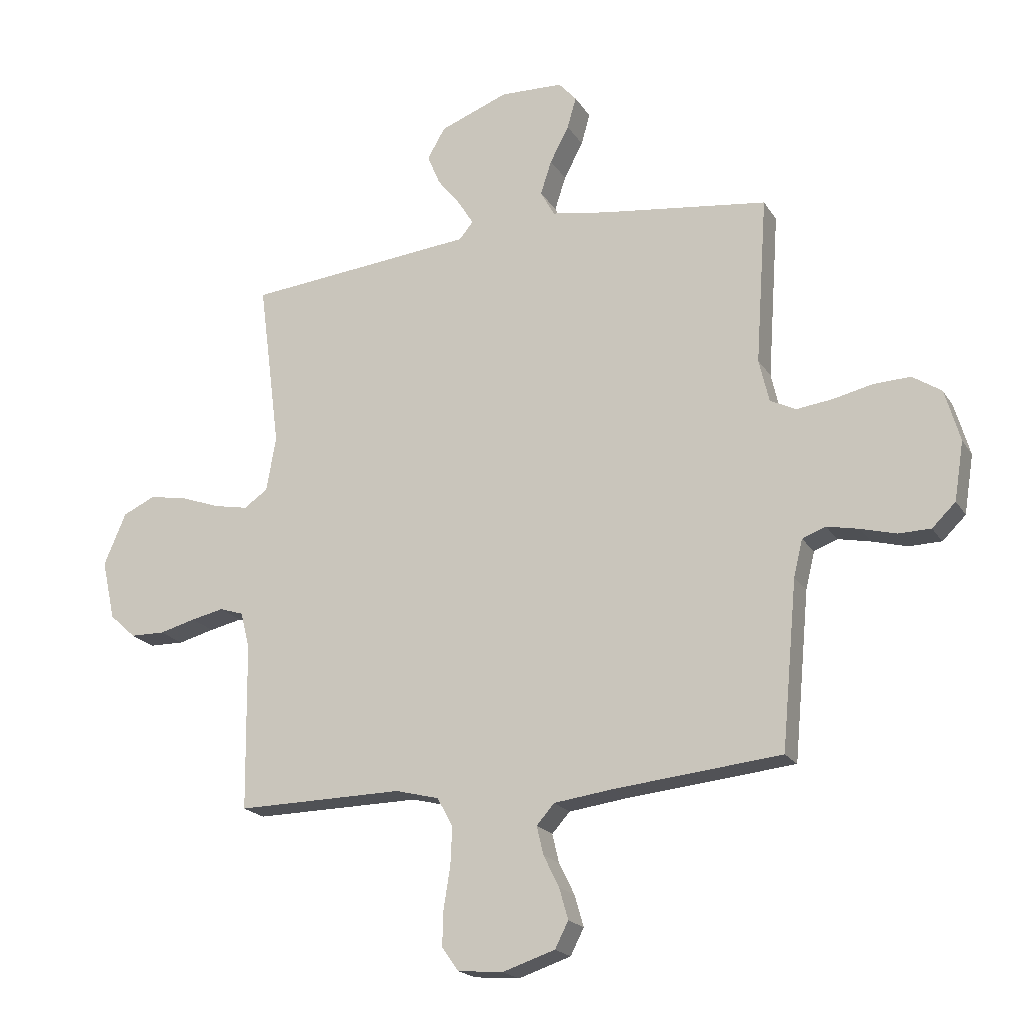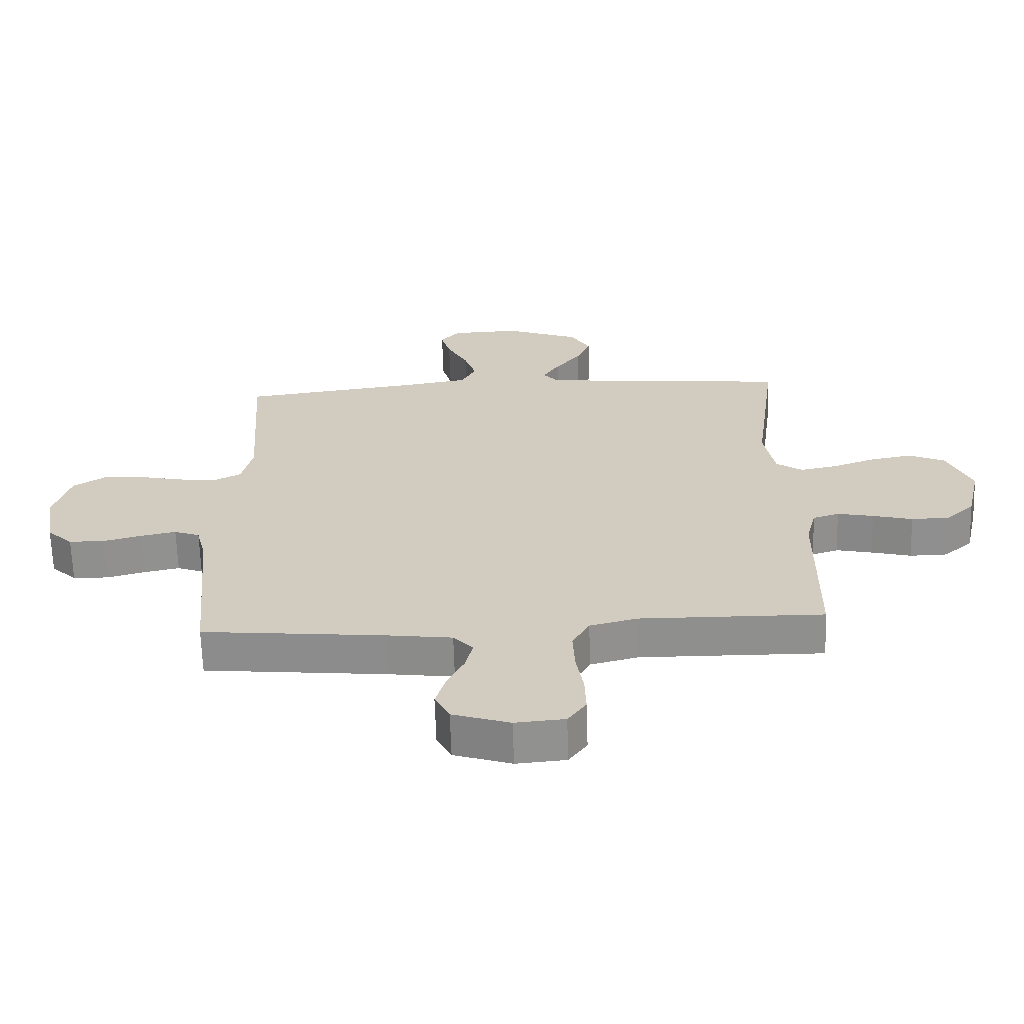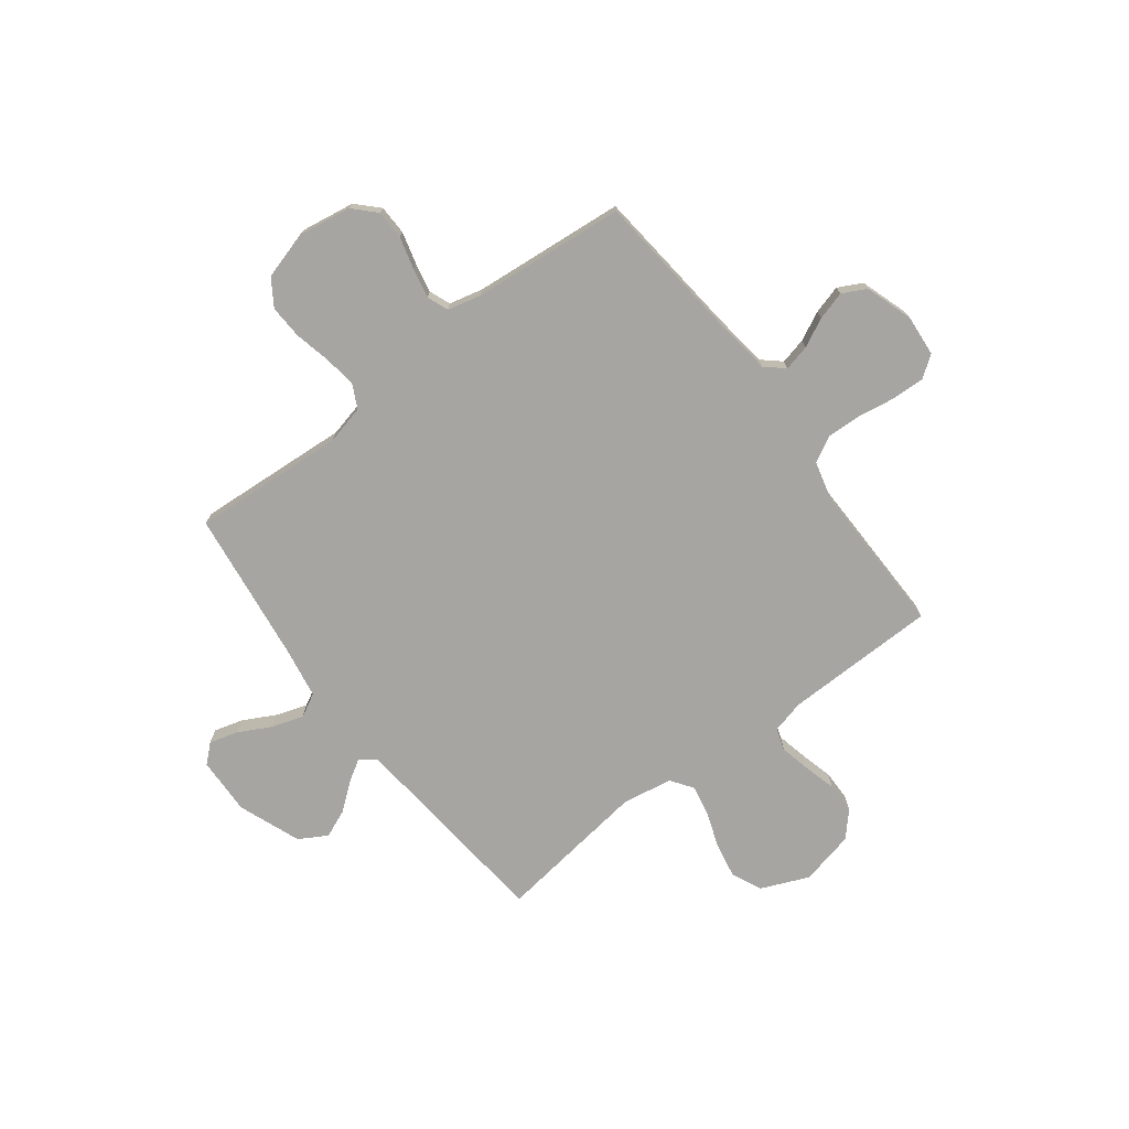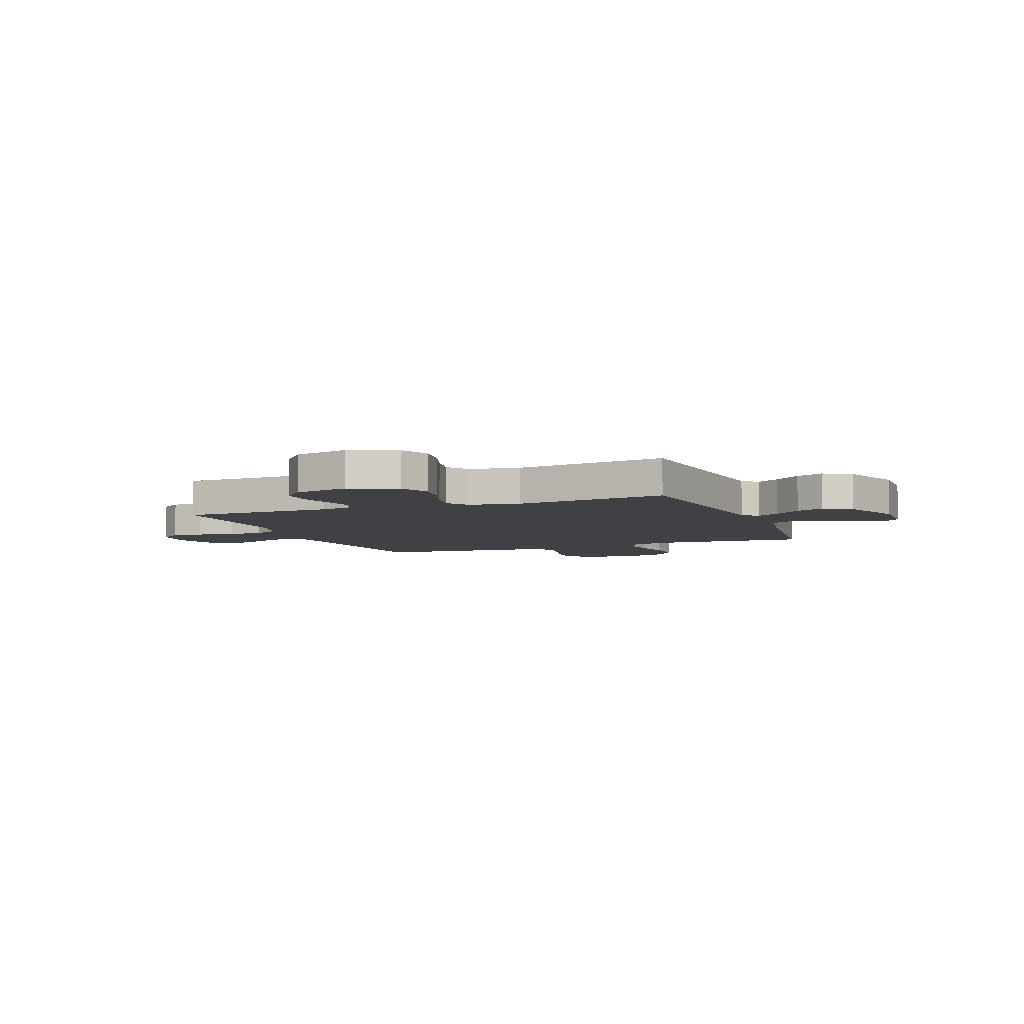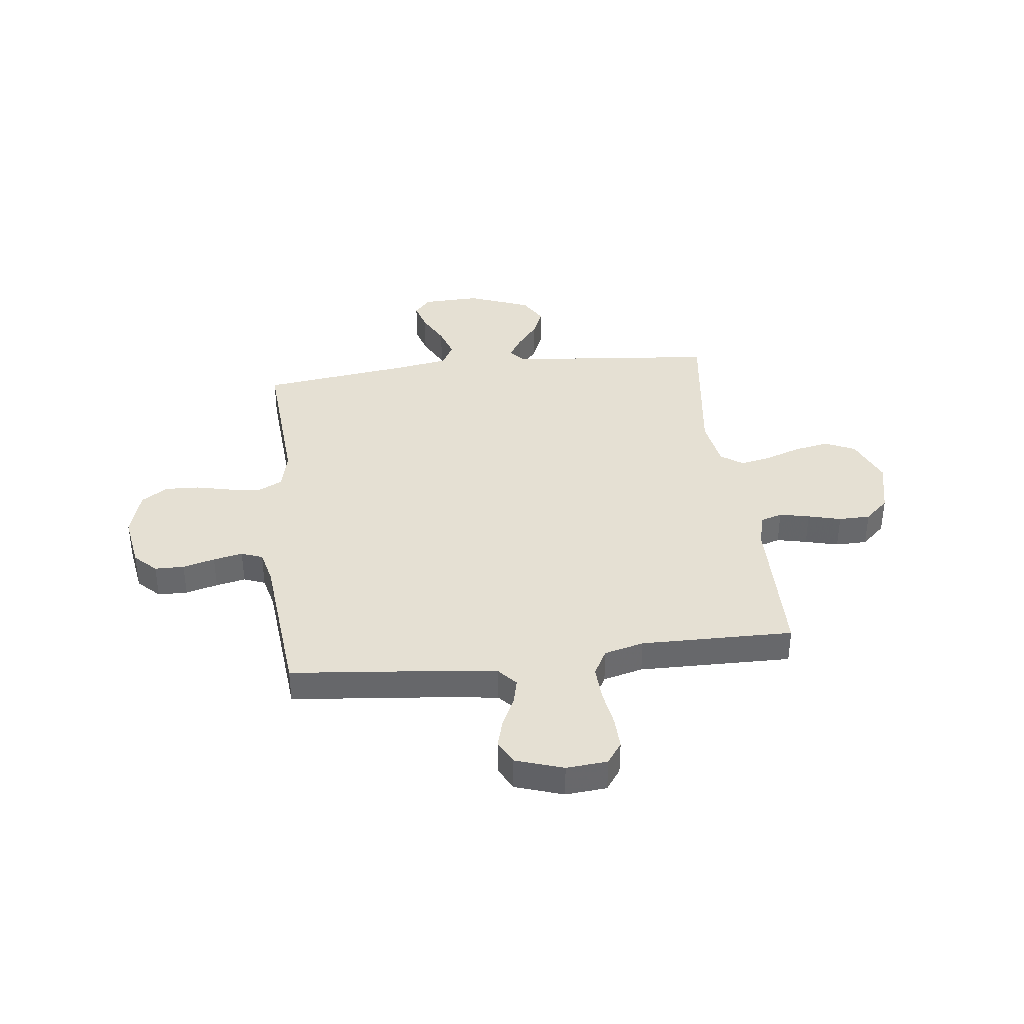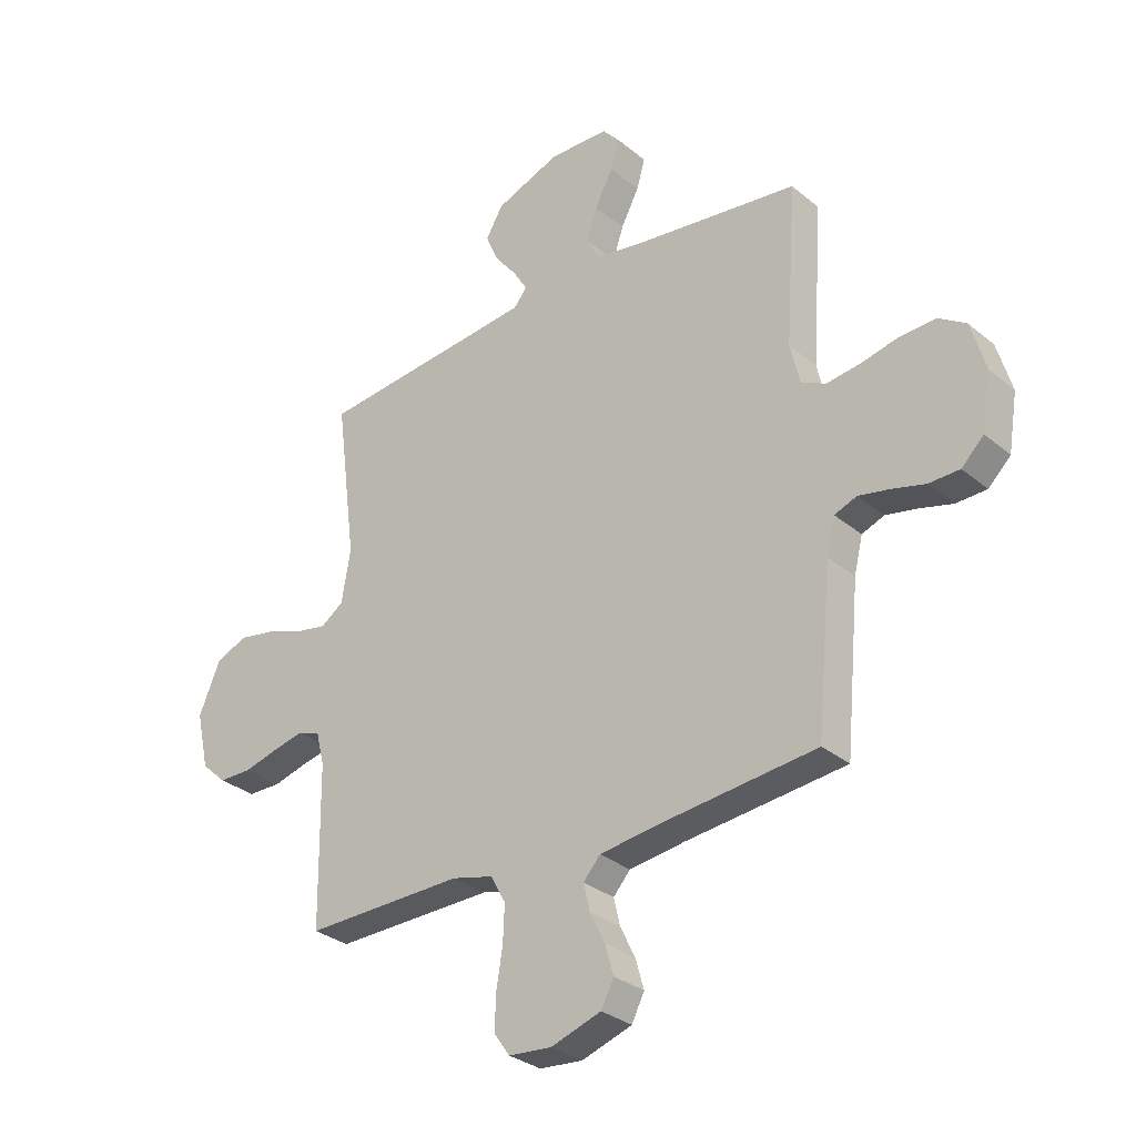
<metadata>
{"format":"obj","ext":"obj","renderer":"f3d","projection":"perspective","resolution":1024,"background":"white","views":[{"elev":-19.7,"azim":23.0,"up":"+Z"},{"elev":-65.3,"azim":-178.2,"up":"+Z"},{"elev":-73.9,"azim":127.3,"up":"+Y"},{"elev":-5.8,"azim":-68.5,"up":"+Y"},{"elev":37.9,"azim":173.2,"up":"+Y"},{"elev":-30.8,"azim":40.4,"up":"+Z"}]}
</metadata>
<code>
v 0.5 0.07 0.5
v 0.479 0.07 0.2
v 0.497 0.07 0.123
v 0.543 0.07 0.1
v 0.607 0.07 0.108
v 0.678 0.07 0.124
v 0.745 0.07 0.127
v 0.797 0.07 0.093
v 0.824 0.07 0
v 0.807 0.07 -0.105
v 0.765 0.07 -0.146
v 0.707 0.07 -0.147
v 0.644 0.07 -0.13
v 0.586 0.07 -0.118
v 0.544 0.07 -0.134
v 0.528 0.07 -0.2
v 0.5 0.07 -0.5
v 0.2 0.07 -0.53
v 0.094 0.07 -0.544
v 0.062 0.07 -0.58
v 0.074 0.07 -0.631
v 0.102 0.07 -0.688
v 0.118 0.07 -0.744
v 0.094 0.07 -0.791
v 0 0.07 -0.822
v -0.081 0.07 -0.815
v -0.111 0.07 -0.773
v -0.109 0.07 -0.709
v -0.097 0.07 -0.635
v -0.094 0.07 -0.567
v -0.122 0.07 -0.516
v -0.2 0.07 -0.496
v -0.5 0.07 -0.5
v -0.504 0.07 -0.2
v -0.52 0.07 -0.135
v -0.563 0.07 -0.121
v -0.622 0.07 -0.134
v -0.687 0.07 -0.151
v -0.749 0.07 -0.15
v -0.796 0.07 -0.107
v -0.82 0.07 0
v -0.78 0.07 0.094
v -0.721 0.07 0.121
v -0.652 0.07 0.108
v -0.582 0.07 0.083
v -0.521 0.07 0.071
v -0.478 0.07 0.101
v -0.461 0.07 0.2
v -0.5 0.07 0.5
v -0.2 0.07 0.529
v -0.088 0.07 0.54
v -0.063 0.07 0.57
v -0.09 0.07 0.614
v -0.132 0.07 0.667
v -0.155 0.07 0.722
v -0.123 0.07 0.777
v 0 0.07 0.824
v 0.113 0.07 0.82
v 0.145 0.07 0.784
v 0.129 0.07 0.728
v 0.095 0.07 0.663
v 0.075 0.07 0.602
v 0.1 0.07 0.556
v 0.2 0.07 0.539
v 0.5 0 0.5
v 0.479 0 0.2
v 0.497 0 0.123
v 0.543 0 0.1
v 0.607 0 0.108
v 0.678 0 0.124
v 0.745 0 0.127
v 0.797 0 0.093
v 0.824 0 0
v 0.807 0 -0.105
v 0.765 0 -0.146
v 0.707 0 -0.147
v 0.644 0 -0.13
v 0.586 0 -0.118
v 0.544 0 -0.134
v 0.528 0 -0.2
v 0.5 0 -0.5
v 0.2 0 -0.53
v 0.094 0 -0.544
v 0.062 0 -0.58
v 0.074 0 -0.631
v 0.102 0 -0.688
v 0.118 0 -0.744
v 0.094 0 -0.791
v 0 0 -0.822
v -0.081 0 -0.815
v -0.111 0 -0.773
v -0.109 0 -0.709
v -0.097 0 -0.635
v -0.094 0 -0.567
v -0.122 0 -0.516
v -0.2 0 -0.496
v -0.5 0 -0.5
v -0.504 0 -0.2
v -0.52 0 -0.135
v -0.563 0 -0.121
v -0.622 0 -0.134
v -0.687 0 -0.151
v -0.749 0 -0.15
v -0.796 0 -0.107
v -0.82 0 0
v -0.78 0 0.094
v -0.721 0 0.121
v -0.652 0 0.108
v -0.582 0 0.083
v -0.521 0 0.071
v -0.478 0 0.101
v -0.461 0 0.2
v -0.5 0 0.5
v -0.2 0 0.529
v -0.088 0 0.54
v -0.063 0 0.57
v -0.09 0 0.614
v -0.132 0 0.667
v -0.155 0 0.722
v -0.123 0 0.777
v 0 0 0.824
v 0.113 0 0.82
v 0.145 0 0.784
v 0.129 0 0.728
v 0.095 0 0.663
v 0.075 0 0.602
v 0.1 0 0.556
v 0.2 0 0.539
f 58 59 60 61
f 58 61 62
f 57 58 62
f 56 57 62
f 53 54 55 56
f 52 53 56 62
f 51 52 62 63
f 48 49 50
f 47 48 50 51
f 42 43 44 45
f 42 45 46
f 41 42 46
f 40 41 46
f 37 38 39 40
f 36 37 40 46
f 35 36 46 47
f 32 33 34
f 31 32 34 35
f 26 27 28 29
f 26 29 30
f 25 26 30
f 24 25 30
f 21 22 23 24
f 20 21 24 30
f 19 20 30 31
f 16 17 18
f 15 16 18 19
f 10 11 12 13
f 10 13 14
f 9 10 14
f 8 9 14 15
f 5 6 7 8
f 4 5 8 15
f 64 1 2
f 64 2 3
f 63 64 3
f 51 63 3
f 47 51 3
f 19 31 35 47
f 15 19 47
f 3 4 15 47
f 125 124 123 122
f 126 125 122
f 126 122 121
f 126 121 120
f 120 119 118 117
f 126 120 117 116
f 127 126 116 115
f 114 113 112
f 115 114 112 111
f 109 108 107 106
f 110 109 106
f 110 106 105
f 110 105 104
f 104 103 102 101
f 110 104 101 100
f 111 110 100 99
f 98 97 96
f 99 98 96 95
f 93 92 91 90
f 94 93 90
f 94 90 89
f 94 89 88
f 88 87 86 85
f 94 88 85 84
f 95 94 84 83
f 82 81 80
f 83 82 80 79
f 77 76 75 74
f 78 77 74
f 78 74 73
f 79 78 73 72
f 72 71 70 69
f 79 72 69 68
f 66 65 128
f 67 66 128
f 67 128 127
f 67 127 115
f 67 115 111
f 111 99 95 83
f 111 83 79
f 111 79 68 67
f 1 65 66 2
f 2 66 67 3
f 3 67 68 4
f 4 68 69 5
f 5 69 70 6
f 6 70 71 7
f 7 71 72 8
f 8 72 73 9
f 9 73 74 10
f 10 74 75 11
f 11 75 76 12
f 12 76 77 13
f 13 77 78 14
f 14 78 79 15
f 15 79 80 16
f 16 80 81 17
f 17 81 82 18
f 18 82 83 19
f 19 83 84 20
f 20 84 85 21
f 21 85 86 22
f 22 86 87 23
f 23 87 88 24
f 24 88 89 25
f 25 89 90 26
f 26 90 91 27
f 27 91 92 28
f 28 92 93 29
f 29 93 94 30
f 30 94 95 31
f 31 95 96 32
f 32 96 97 33
f 33 97 98 34
f 34 98 99 35
f 35 99 100 36
f 36 100 101 37
f 37 101 102 38
f 38 102 103 39
f 39 103 104 40
f 40 104 105 41
f 41 105 106 42
f 42 106 107 43
f 43 107 108 44
f 44 108 109 45
f 45 109 110 46
f 46 110 111 47
f 47 111 112 48
f 48 112 113 49
f 49 113 114 50
f 50 114 115 51
f 51 115 116 52
f 52 116 117 53
f 53 117 118 54
f 54 118 119 55
f 55 119 120 56
f 56 120 121 57
f 57 121 122 58
f 58 122 123 59
f 59 123 124 60
f 60 124 125 61
f 61 125 126 62
f 62 126 127 63
f 63 127 128 64
f 64 128 65 1

</code>
